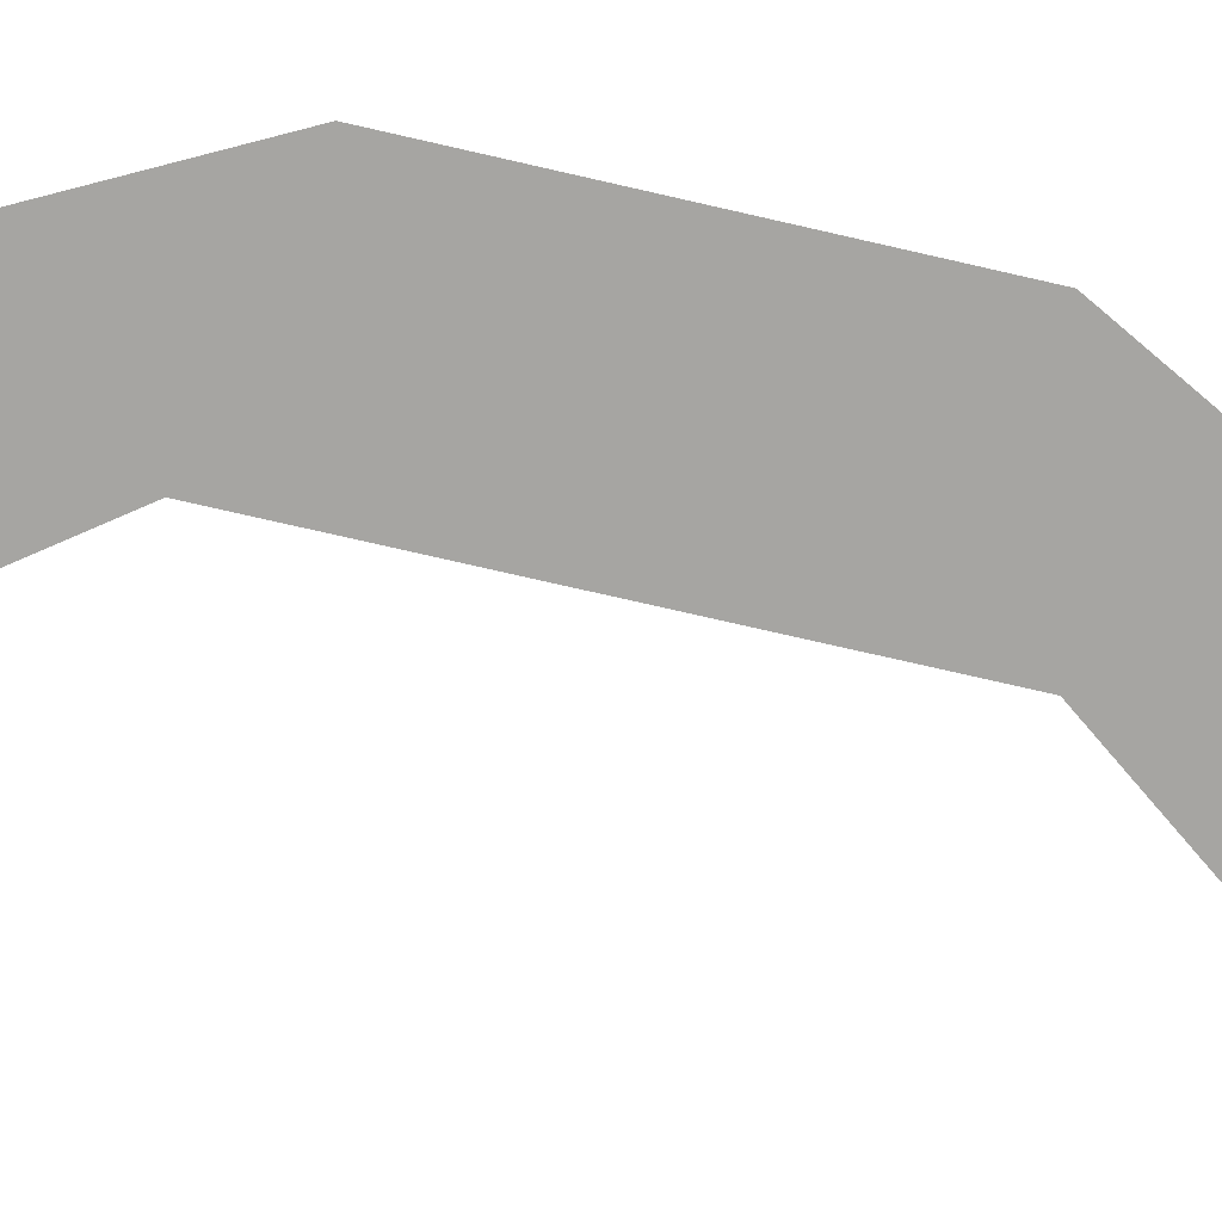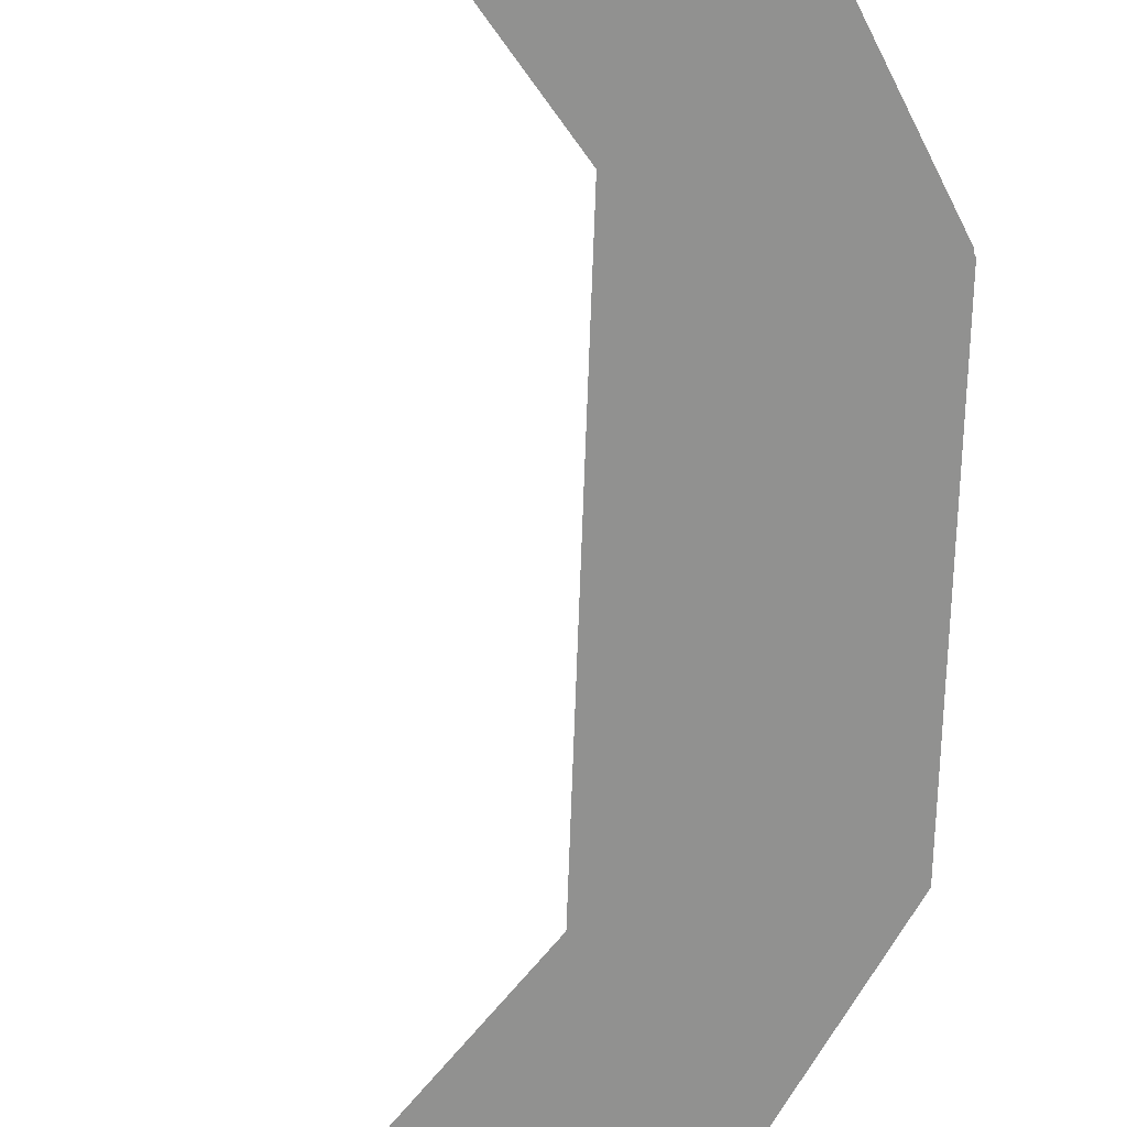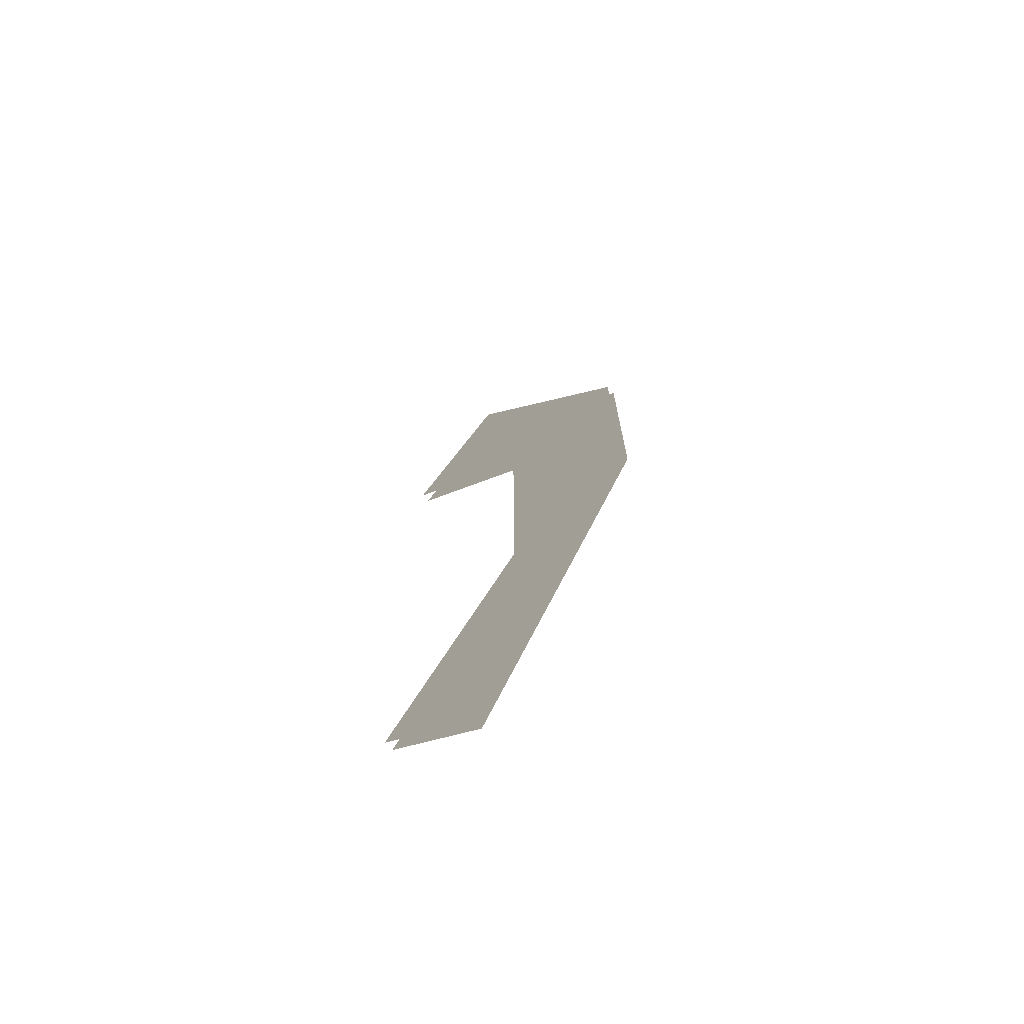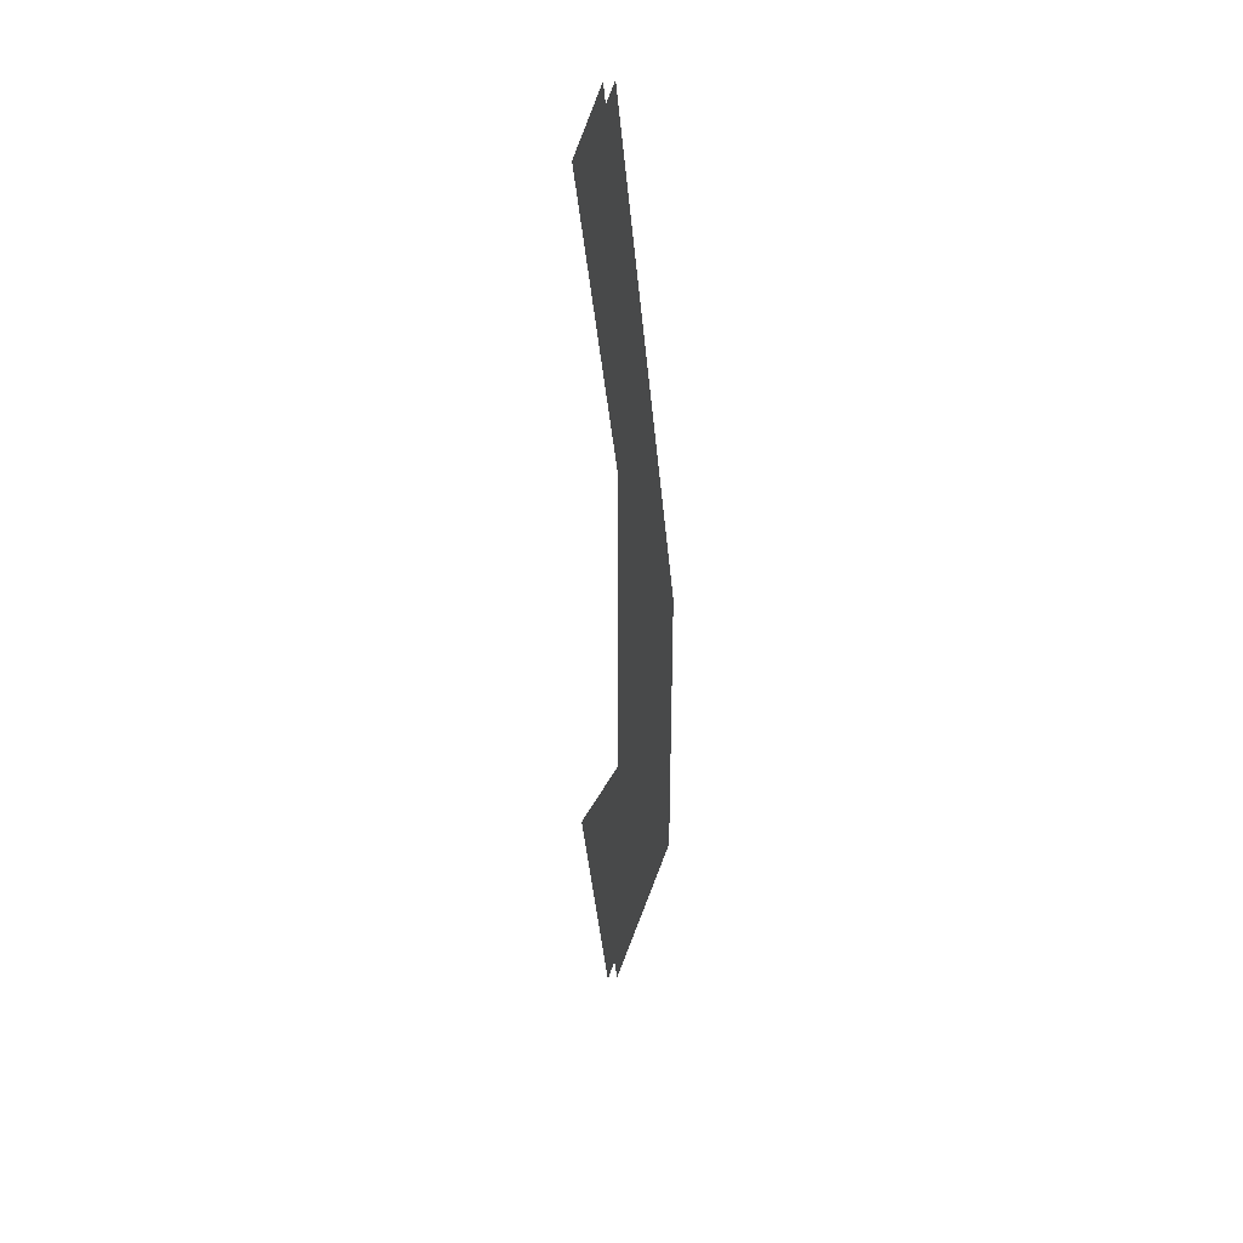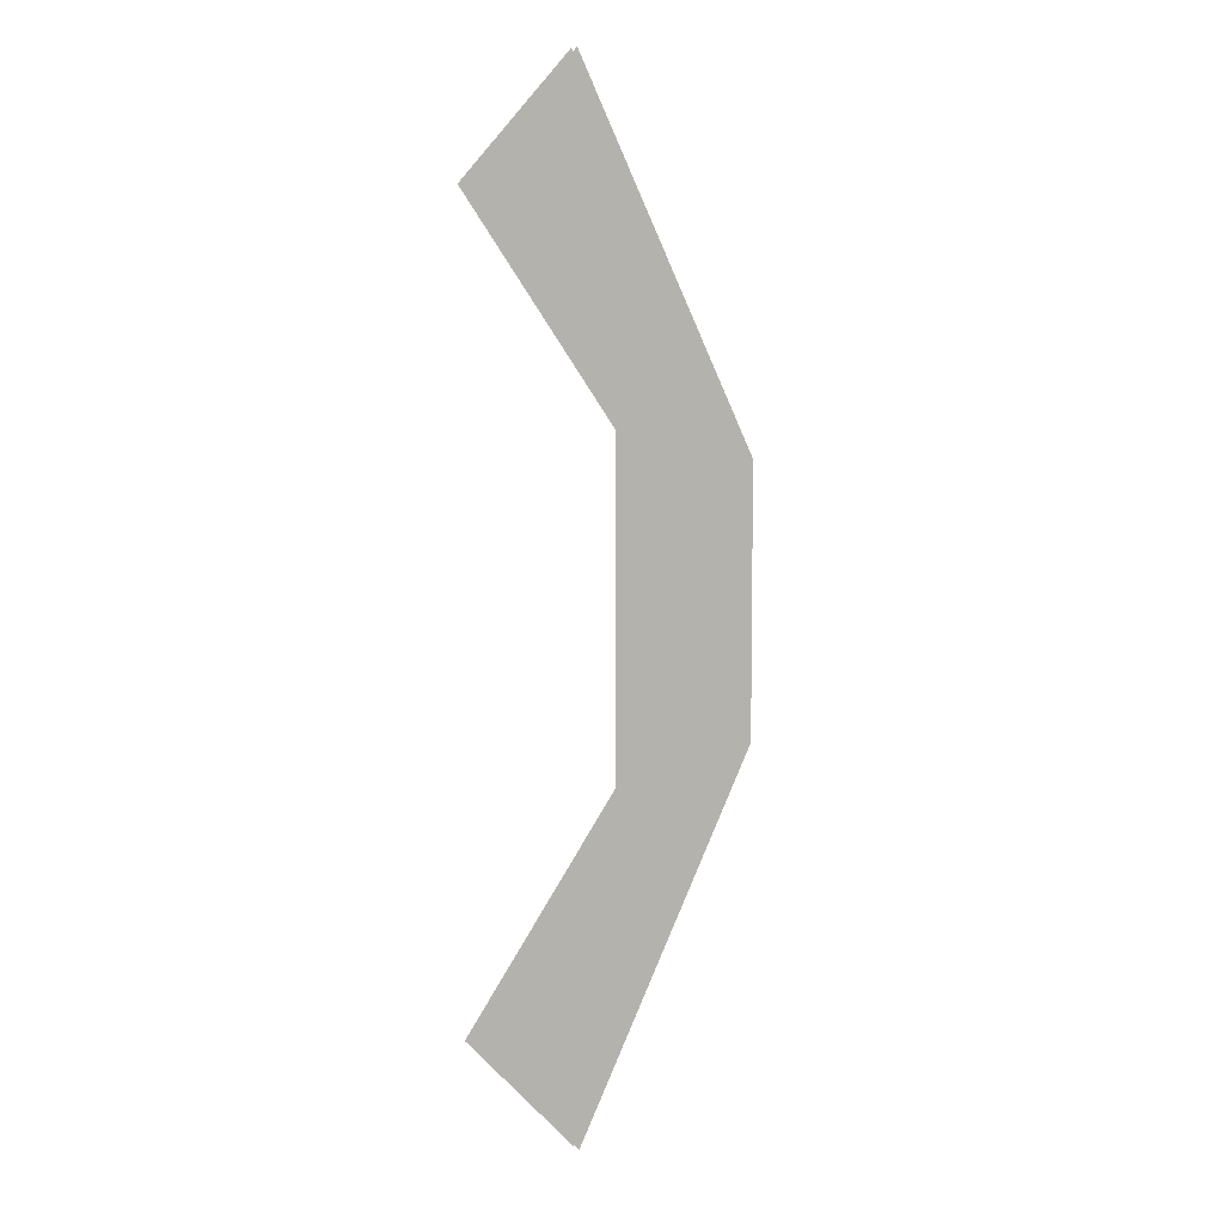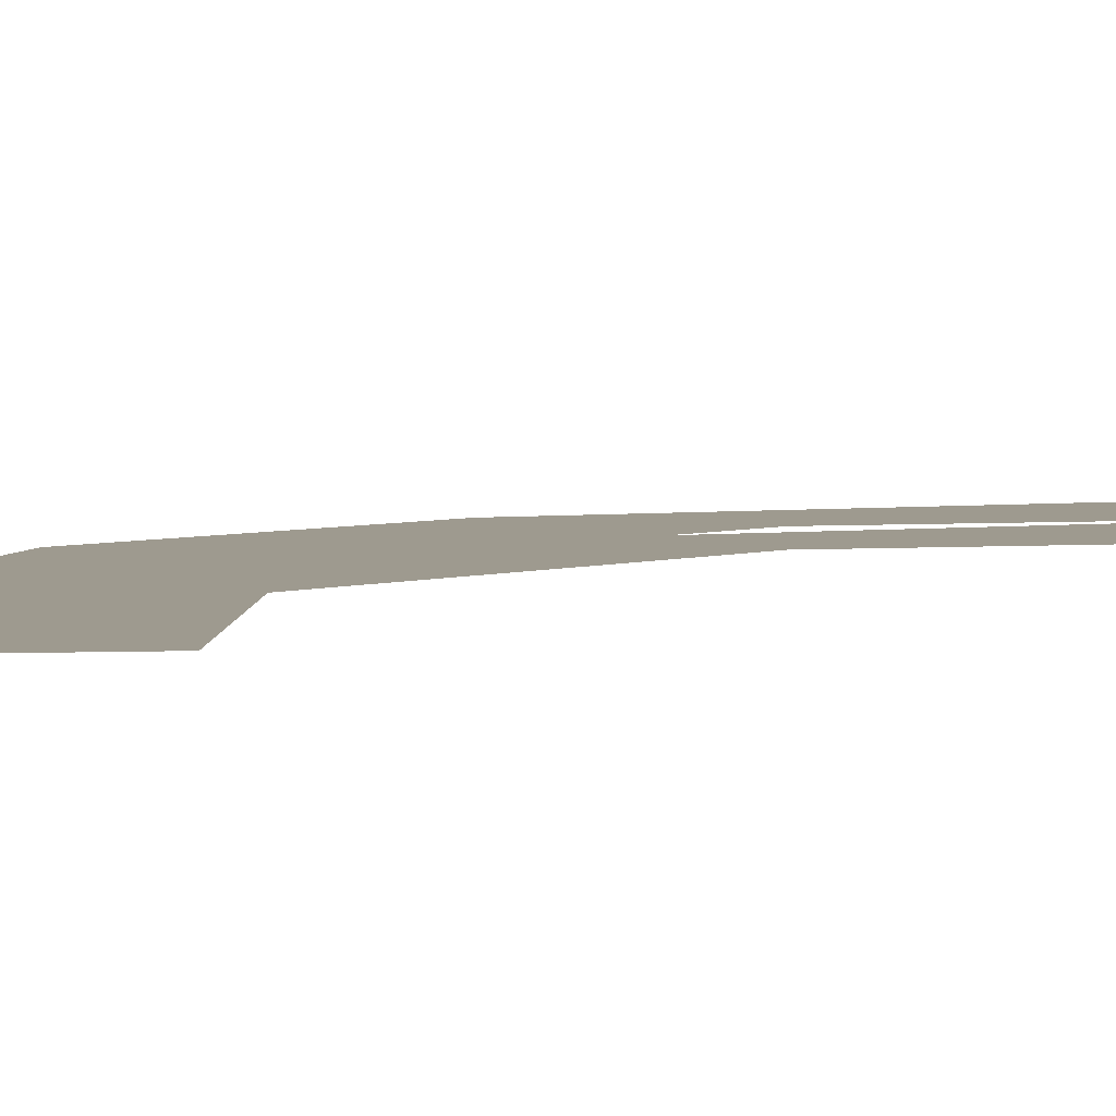
<metadata>
{"format":"obj","ext":"obj","renderer":"f3d","projection":"perspective","resolution":1024,"background":"white","views":[{"elev":-73.7,"azim":77.0,"up":"+Z"},{"elev":-66.0,"azim":-2.0,"up":"+Z"},{"elev":-72.2,"azim":42.4,"up":"+Y"},{"elev":37.6,"azim":75.9,"up":"+Y"},{"elev":7.2,"azim":-31.7,"up":"+Y"},{"elev":3.6,"azim":-141.8,"up":"+Z"}]}
</metadata>
<code>
g royale_dino_edge_lod02
v -0.05935 0.9187 -0.02769
v 0.75 0.75 -0.02769
v -0.3131 2.78 -0.02769
v -0.9451 2.106 -0.02769
v 0.75 0.75 0.02769
v -0.05935 0.9187 0.02769
v -0.9451 2.106 0.02769
v -0.3131 2.78 0.02769
v -0.3131 -2.78 0.02769
v -0.9451 -2.106 0.02769
v -0.05935 -0.9187 0.02769
v 0.75 -0.75 0.02769
v 0.75 -0.75 0.02769
v -0.05935 -0.9187 0.02769
v -0.05935 0.9187 0.02769
v 0.75 0.75 0.02769
v -0.9451 -2.106 -0.02769
v -0.3131 -2.78 -0.02769
v 0.75 -0.75 -0.02769
v -0.05935 -0.9187 -0.02769
v 0.75 0.75 -0.02769
v -0.05935 0.9187 -0.02769
g royale_dino_edge_lod02_0
f 3 2 1
f 4 3 1
f 7 6 5
f 8 7 5
f 11 10 9
f 12 11 9
f 15 14 13
f 16 15 13
f 19 18 17
f 20 19 17
f 21 19 20
f 22 21 20

</code>
